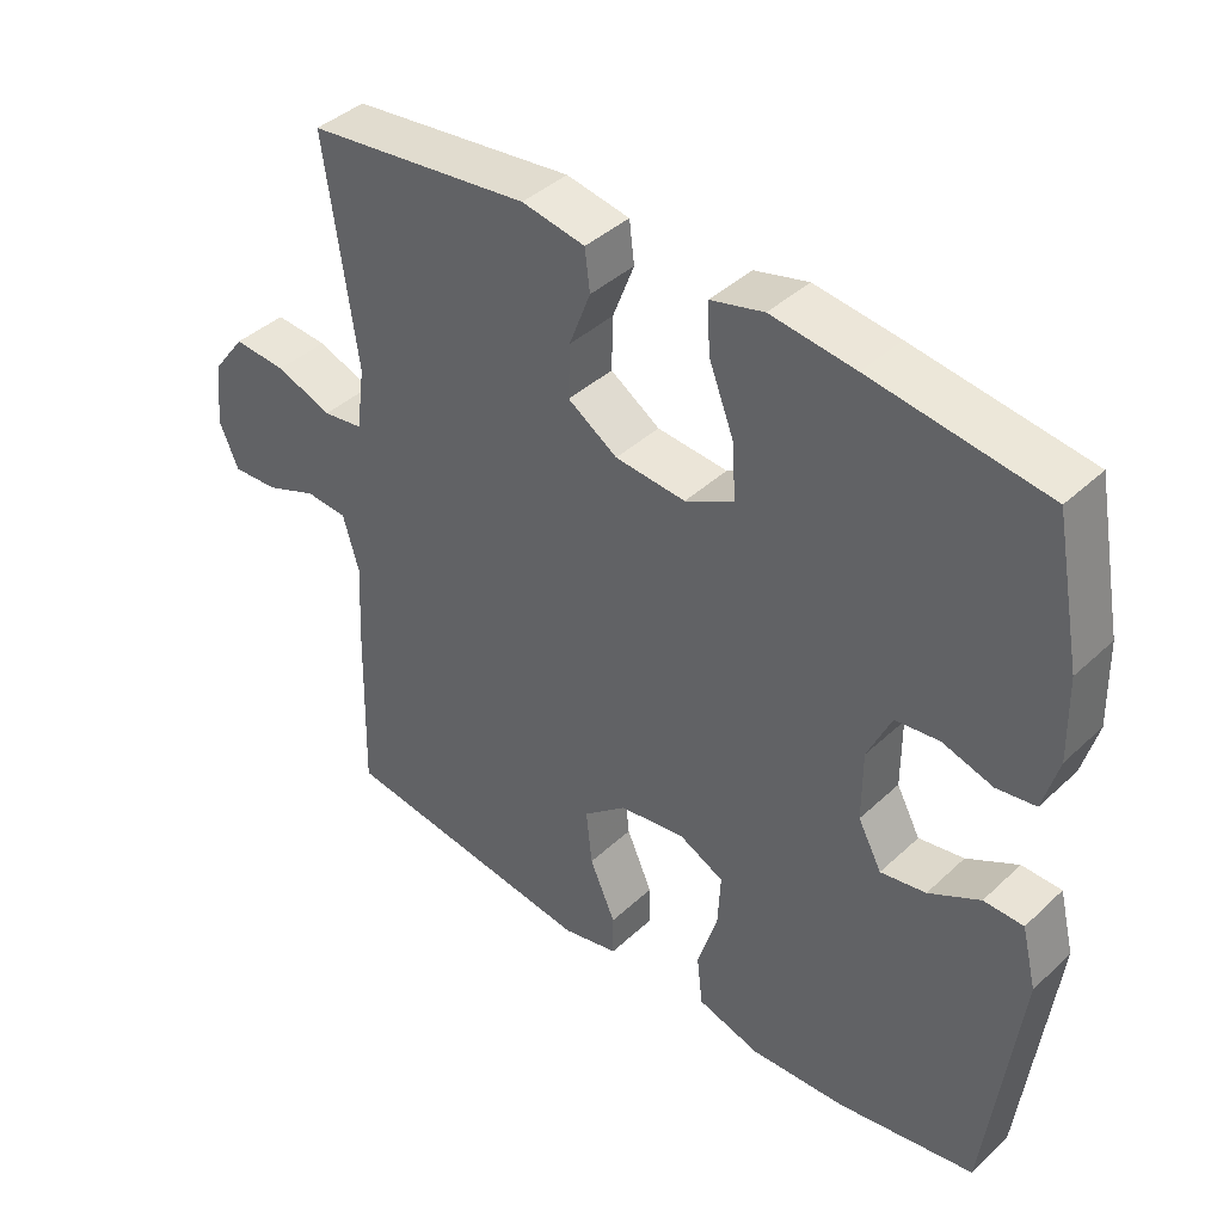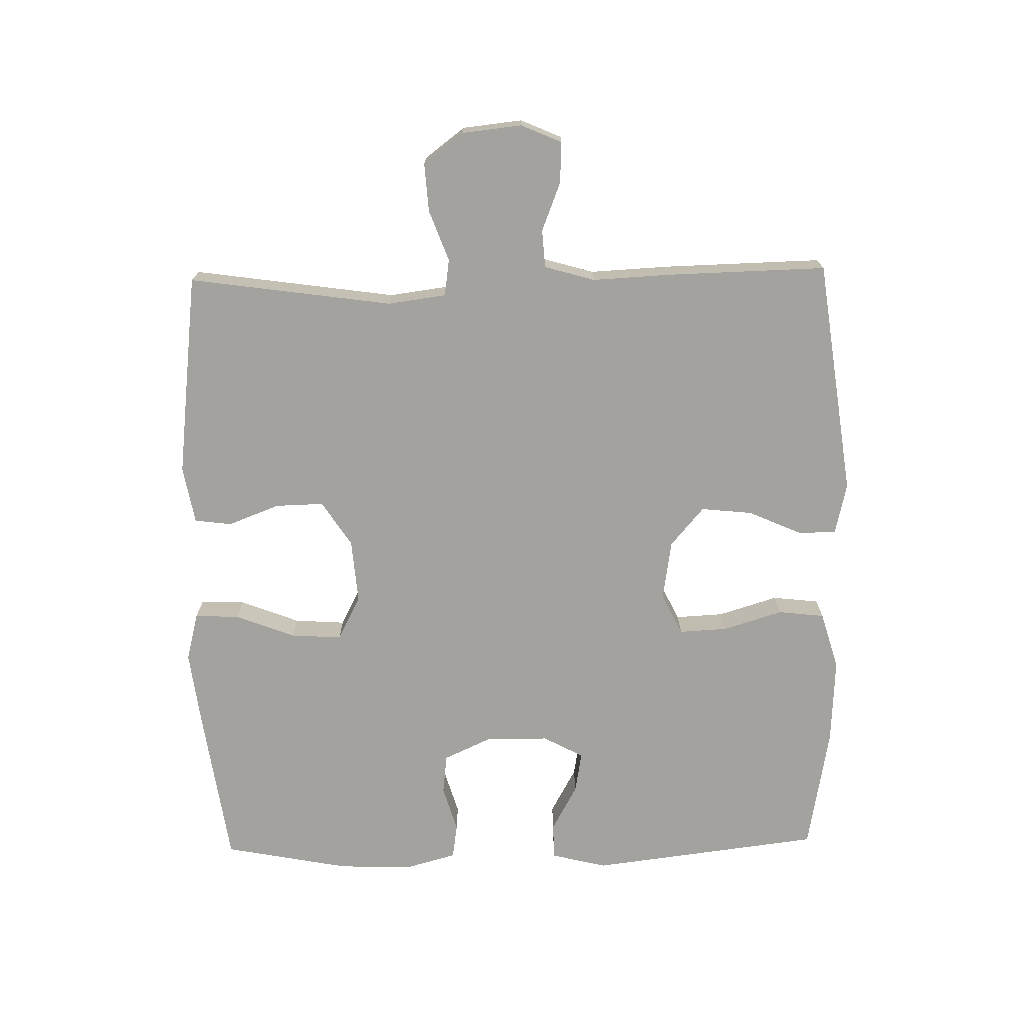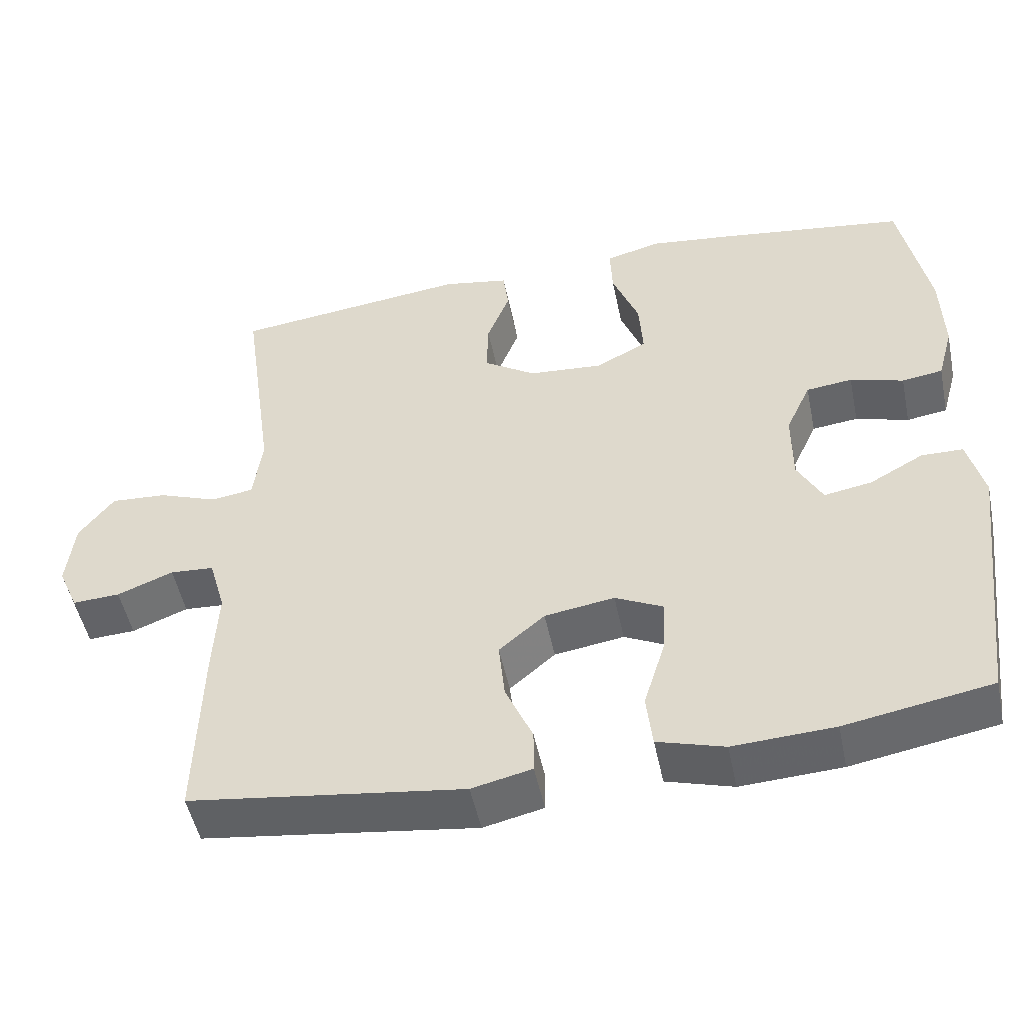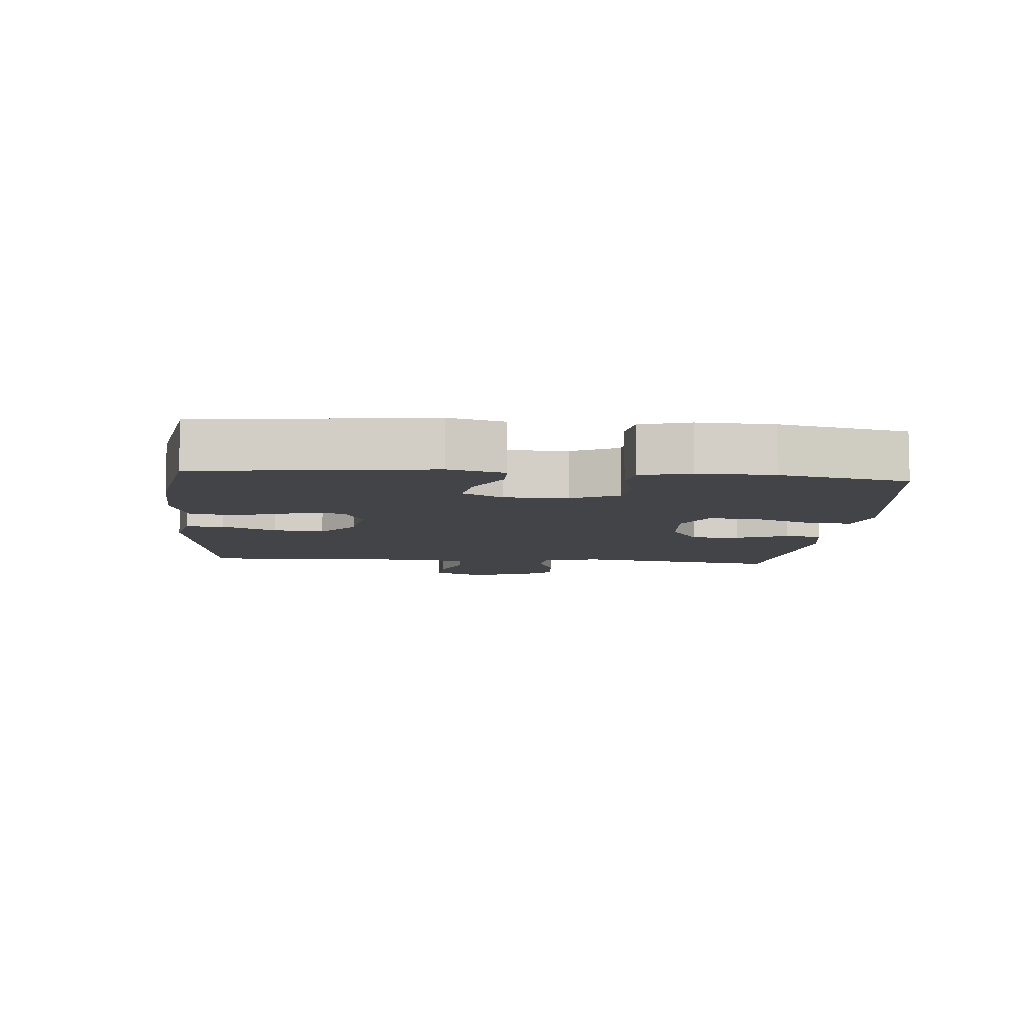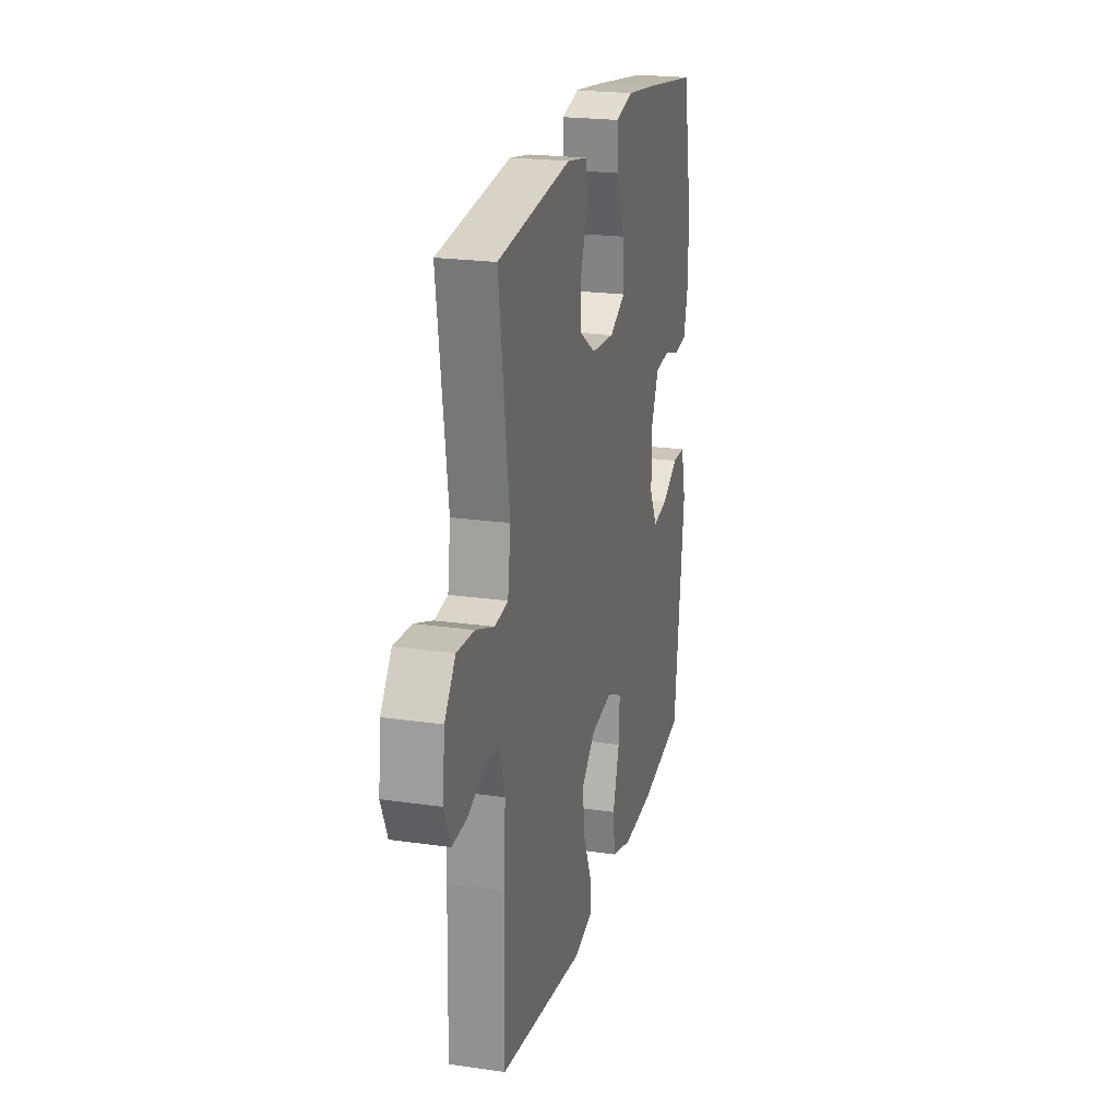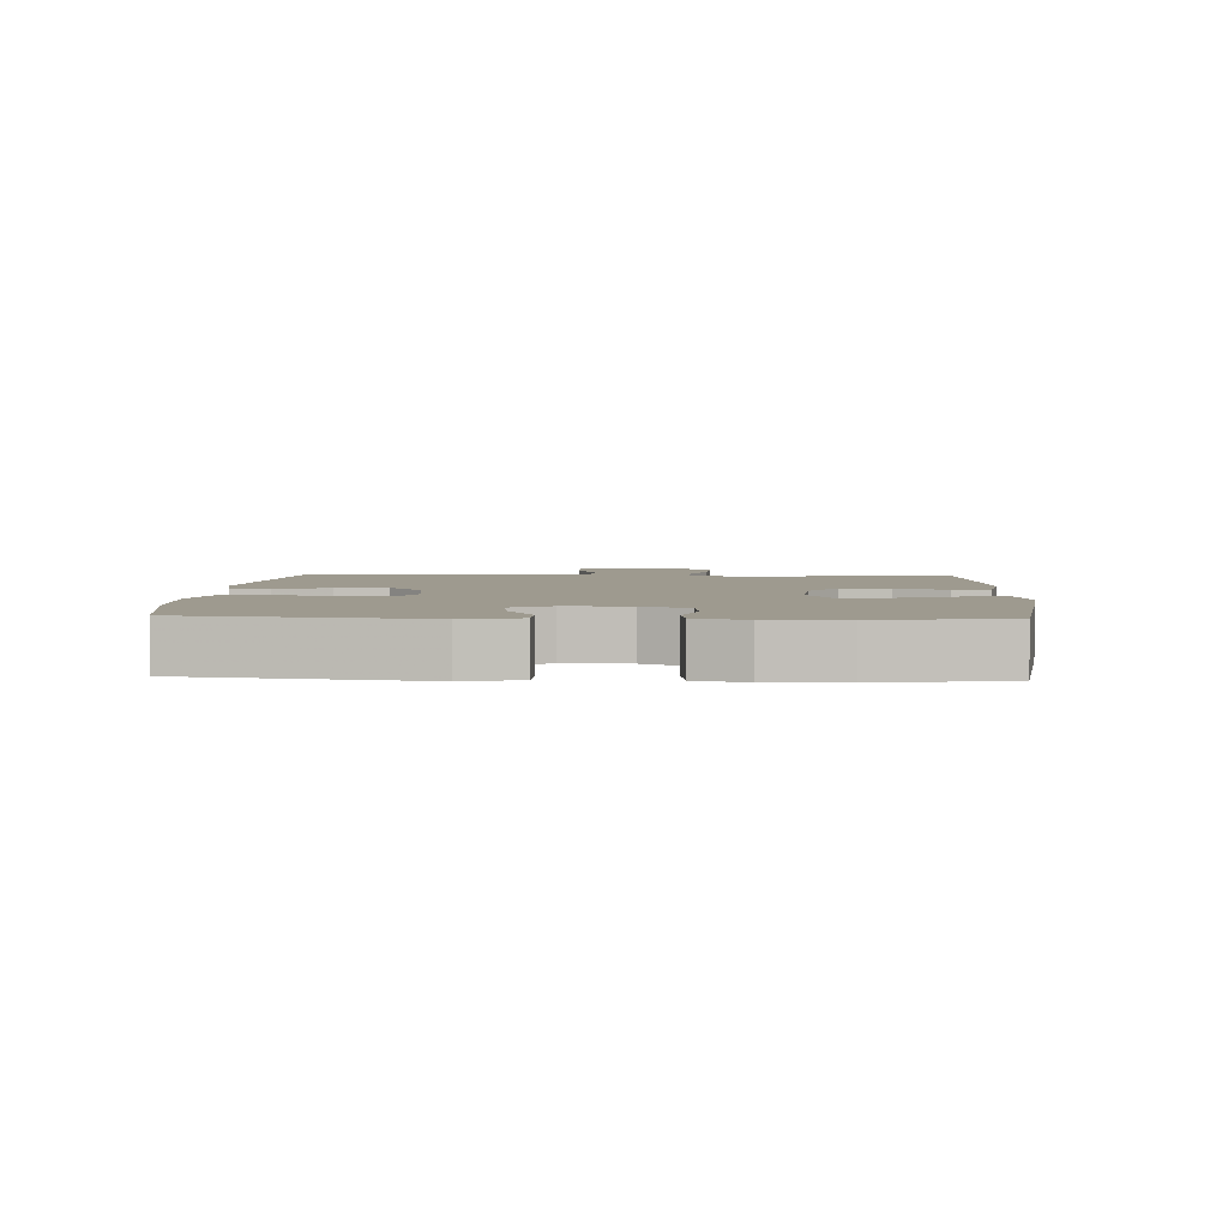
<metadata>
{"format":"obj","ext":"obj","renderer":"f3d","projection":"perspective","resolution":1024,"background":"white","views":[{"elev":41.1,"azim":-138.3,"up":"+Z"},{"elev":-72.5,"azim":91.1,"up":"+Y"},{"elev":-50.2,"azim":-168.3,"up":"+Z"},{"elev":-8.1,"azim":-95.1,"up":"+Y"},{"elev":22.0,"azim":104.1,"up":"+Z"},{"elev":3.7,"azim":-86.9,"up":"+Y"}]}
</metadata>
<code>
v 0.5 0.07 -0.5
v 0.139 0.07 -0.549
v 0.06 0.07 -0.531
v 0.06 0.07 -0.473
v 0.096 0.07 -0.391
v 0.104 0.07 -0.313
v 0.044 0.07 -0.262
v -0.048 0.07 -0.248
v -0.111 0.07 -0.279
v -0.107 0.07 -0.353
v -0.079 0.07 -0.444
v -0.087 0.07 -0.515
v -0.175 0.07 -0.541
v -0.308 0.07 -0.534
v -0.5 0.07 -0.5
v -0.544 0.07 -0.146
v -0.523 0.07 -0.061
v -0.468 0.07 -0.06
v -0.397 0.07 -0.099
v -0.334 0.07 -0.11
v -0.301 0.07 -0.048
v -0.301 0.07 0.049
v -0.334 0.07 0.121
v -0.395 0.07 0.128
v -0.465 0.07 0.107
v -0.519 0.07 0.115
v -0.54 0.07 0.191
v -0.537 0.07 0.306
v -0.5 0.07 0.5
v -0.258 0.07 0.535
v -0.141 0.07 0.55
v -0.067 0.07 0.531
v -0.07 0.07 0.463
v -0.105 0.07 0.372
v -0.11 0.07 0.294
v -0.042 0.07 0.259
v 0.056 0.07 0.267
v 0.125 0.07 0.312
v 0.123 0.07 0.386
v 0.093 0.07 0.464
v 0.1 0.07 0.521
v 0.188 0.07 0.537
v 0.5 0.07 0.5
v 0.456 0.07 0.189
v 0.468 0.07 0.1
v 0.524 0.07 0.092
v 0.602 0.07 0.121
v 0.676 0.07 0.126
v 0.722 0.07 0.065
v 0.732 0.07 -0.026
v 0.705 0.07 -0.088
v 0.642 0.07 -0.085
v 0.568 0.07 -0.056
v 0.51 0.07 -0.06
v 0.488 0.07 -0.137
v 0.494 0.07 -0.256
v 0.5 0 -0.5
v 0.139 0 -0.549
v 0.06 0 -0.531
v 0.06 0 -0.473
v 0.096 0 -0.391
v 0.104 0 -0.313
v 0.044 0 -0.262
v -0.048 0 -0.248
v -0.111 0 -0.279
v -0.107 0 -0.353
v -0.079 0 -0.444
v -0.087 0 -0.515
v -0.175 0 -0.541
v -0.308 0 -0.534
v -0.5 0 -0.5
v -0.544 0 -0.146
v -0.523 0 -0.061
v -0.468 0 -0.06
v -0.397 0 -0.099
v -0.334 0 -0.11
v -0.301 0 -0.048
v -0.301 0 0.049
v -0.334 0 0.121
v -0.395 0 0.128
v -0.465 0 0.107
v -0.519 0 0.115
v -0.54 0 0.191
v -0.537 0 0.306
v -0.5 0 0.5
v -0.258 0 0.535
v -0.141 0 0.55
v -0.067 0 0.531
v -0.07 0 0.463
v -0.105 0 0.372
v -0.11 0 0.294
v -0.042 0 0.259
v 0.056 0 0.267
v 0.125 0 0.312
v 0.123 0 0.386
v 0.093 0 0.464
v 0.1 0 0.521
v 0.188 0 0.537
v 0.5 0 0.5
v 0.456 0 0.189
v 0.468 0 0.1
v 0.524 0 0.092
v 0.602 0 0.121
v 0.676 0 0.126
v 0.722 0 0.065
v 0.732 0 -0.026
v 0.705 0 -0.088
v 0.642 0 -0.085
v 0.568 0 -0.056
v 0.51 0 -0.06
v 0.488 0 -0.137
v 0.494 0 -0.256
f 3 4 5
f 2 3 5
f 1 2 5
f 56 1 5
f 55 56 5
f 54 55 5 6
f 51 52 53
f 50 51 53
f 49 50 53
f 48 49 53
f 47 48 53
f 46 47 53
f 45 46 53 54
f 42 43 44
f 41 42 44
f 40 41 44
f 39 40 44
f 38 39 44 45
f 54 6 7
f 45 54 7
f 38 45 7
f 37 38 7
f 32 33 34
f 31 32 34
f 30 31 34
f 29 30 34
f 28 29 34
f 27 28 34
f 26 27 34
f 25 26 34
f 24 25 34
f 23 24 34 35
f 22 23 35 36
f 17 18 19
f 16 17 19
f 15 16 19
f 14 15 19
f 13 14 19
f 12 13 19
f 11 12 19
f 10 11 19
f 9 10 19 20
f 8 9 20 21
f 22 36 37
f 21 22 37
f 8 21 37
f 7 8 37
f 61 60 59
f 61 59 58
f 61 58 57
f 61 57 112
f 61 112 111
f 62 61 111 110
f 109 108 107
f 109 107 106
f 109 106 105
f 109 105 104
f 109 104 103
f 109 103 102
f 110 109 102 101
f 100 99 98
f 100 98 97
f 100 97 96
f 100 96 95
f 101 100 95 94
f 63 62 110
f 63 110 101
f 63 101 94
f 63 94 93
f 90 89 88
f 90 88 87
f 90 87 86
f 90 86 85
f 90 85 84
f 90 84 83
f 90 83 82
f 90 82 81
f 90 81 80
f 91 90 80 79
f 92 91 79 78
f 75 74 73
f 75 73 72
f 75 72 71
f 75 71 70
f 75 70 69
f 75 69 68
f 75 68 67
f 75 67 66
f 76 75 66 65
f 77 76 65 64
f 93 92 78
f 93 78 77
f 93 77 64
f 93 64 63
f 1 57 58 2
f 2 58 59 3
f 3 59 60 4
f 4 60 61 5
f 5 61 62 6
f 6 62 63 7
f 7 63 64 8
f 8 64 65 9
f 9 65 66 10
f 10 66 67 11
f 11 67 68 12
f 12 68 69 13
f 13 69 70 14
f 14 70 71 15
f 15 71 72 16
f 16 72 73 17
f 17 73 74 18
f 18 74 75 19
f 19 75 76 20
f 20 76 77 21
f 21 77 78 22
f 22 78 79 23
f 23 79 80 24
f 24 80 81 25
f 25 81 82 26
f 26 82 83 27
f 27 83 84 28
f 28 84 85 29
f 29 85 86 30
f 30 86 87 31
f 31 87 88 32
f 32 88 89 33
f 33 89 90 34
f 34 90 91 35
f 35 91 92 36
f 36 92 93 37
f 37 93 94 38
f 38 94 95 39
f 39 95 96 40
f 40 96 97 41
f 41 97 98 42
f 42 98 99 43
f 43 99 100 44
f 44 100 101 45
f 45 101 102 46
f 46 102 103 47
f 47 103 104 48
f 48 104 105 49
f 49 105 106 50
f 50 106 107 51
f 51 107 108 52
f 52 108 109 53
f 53 109 110 54
f 54 110 111 55
f 55 111 112 56
f 56 112 57 1

</code>
